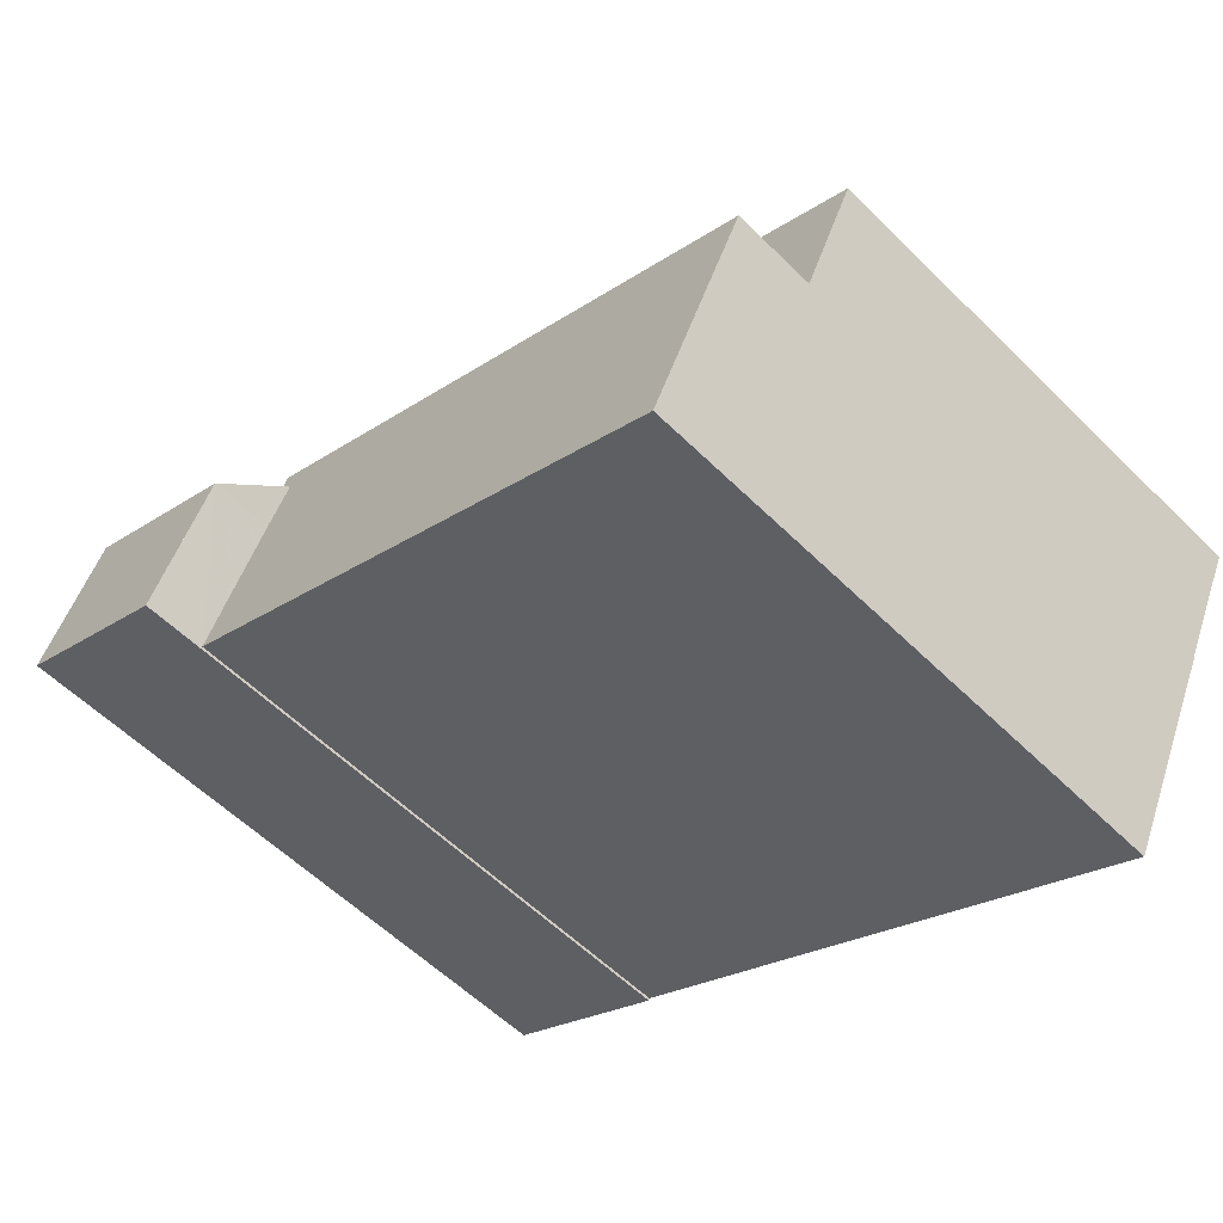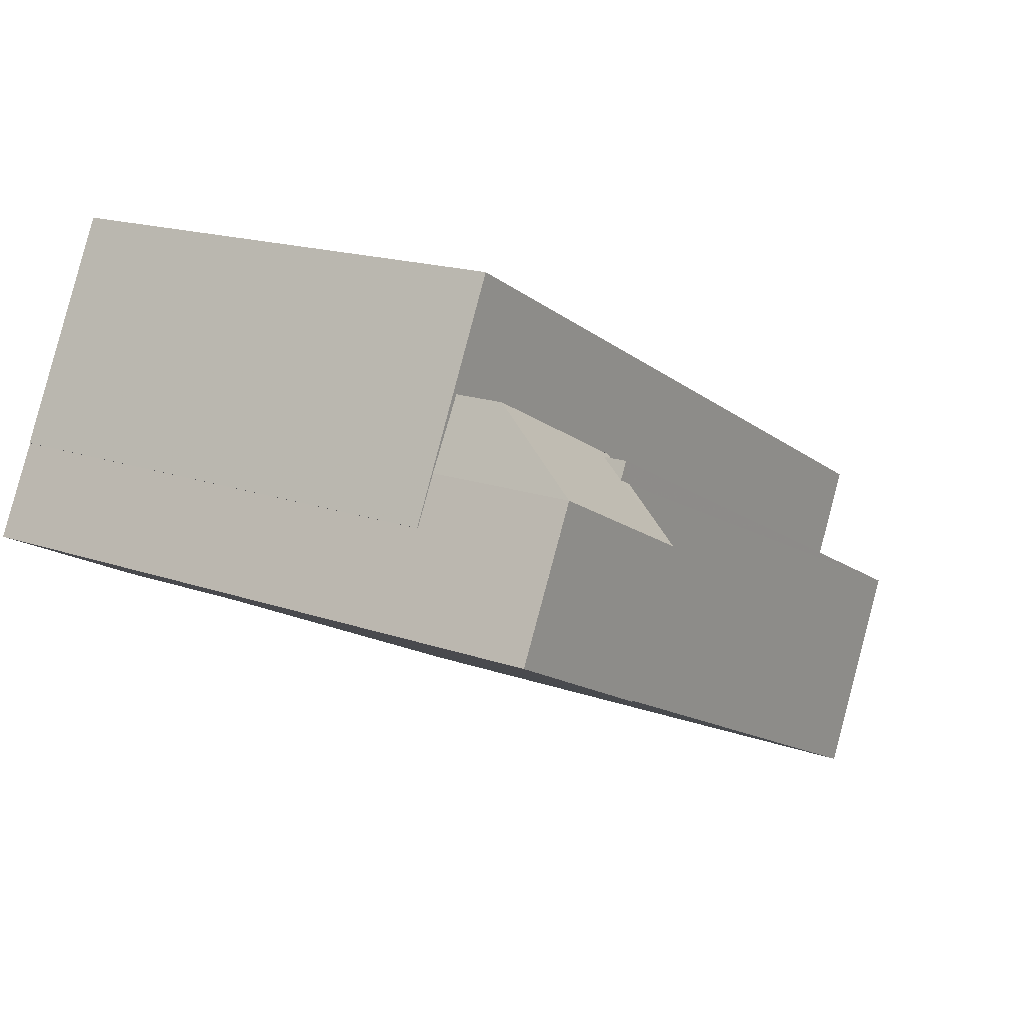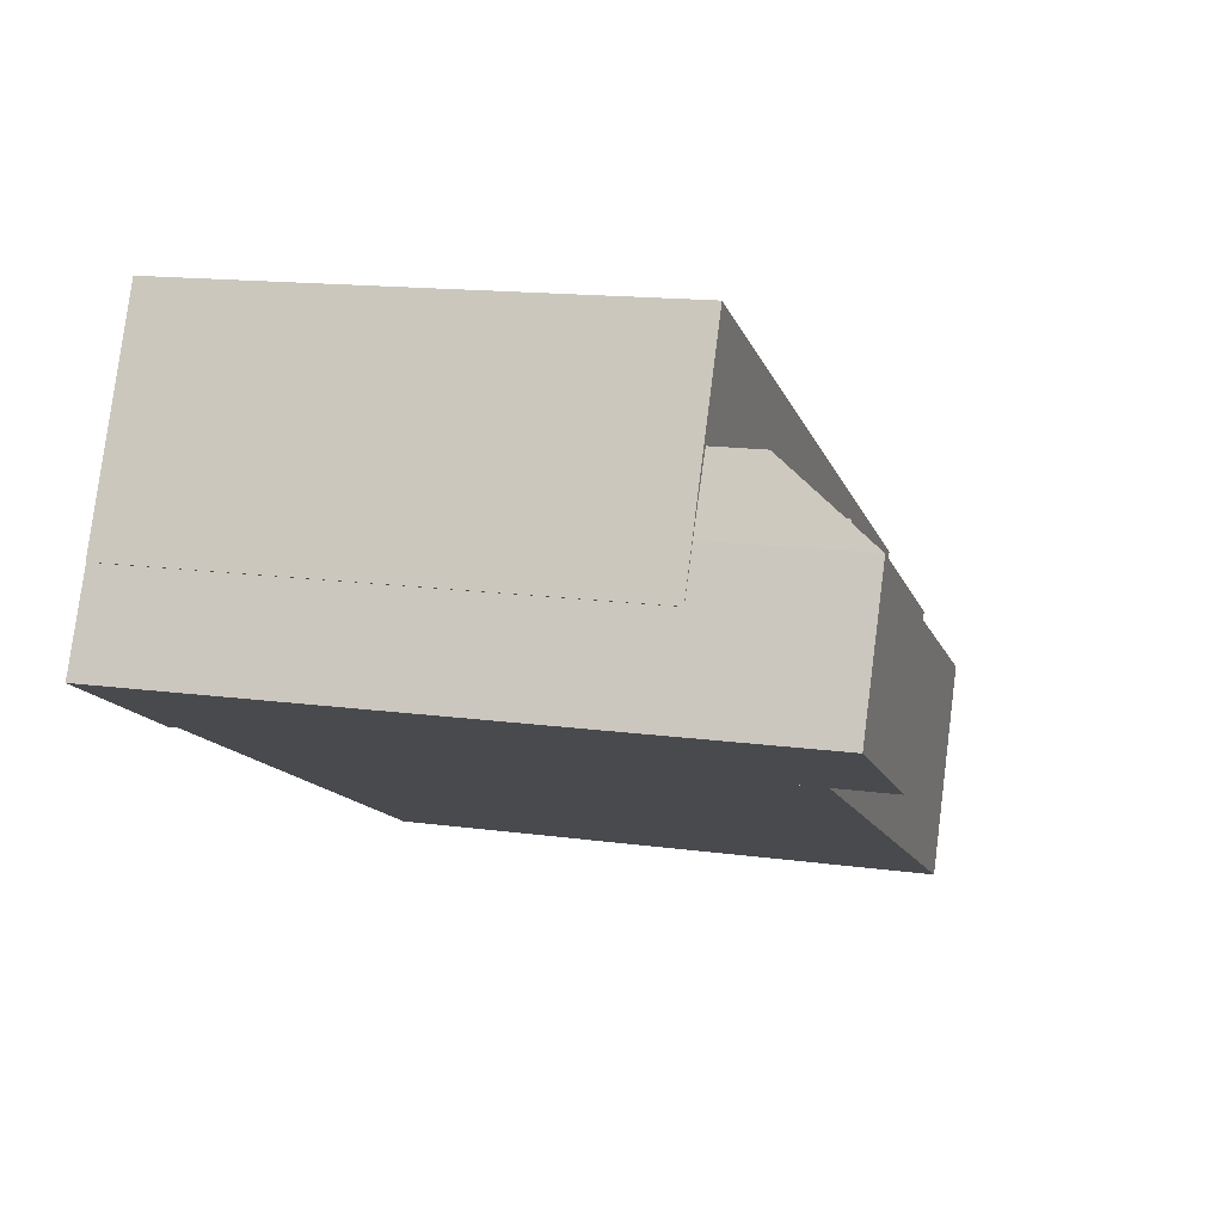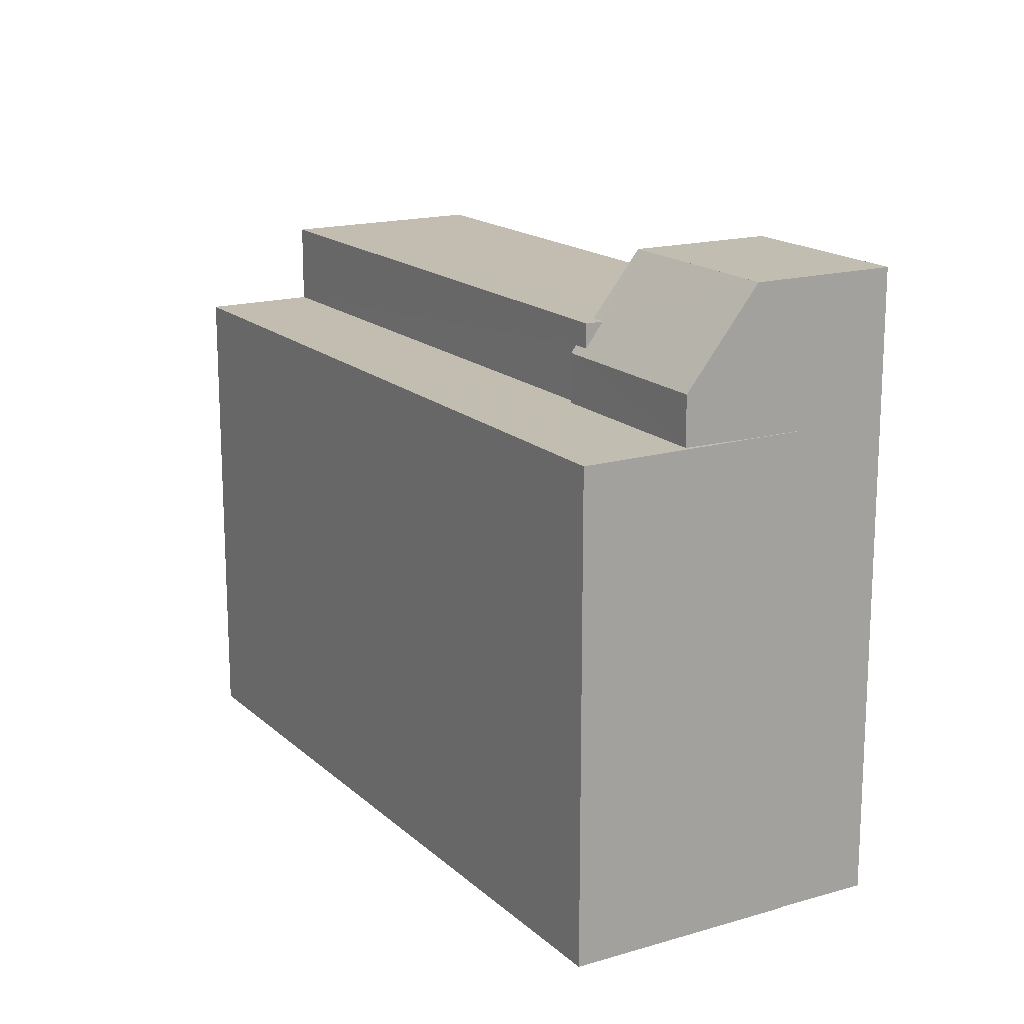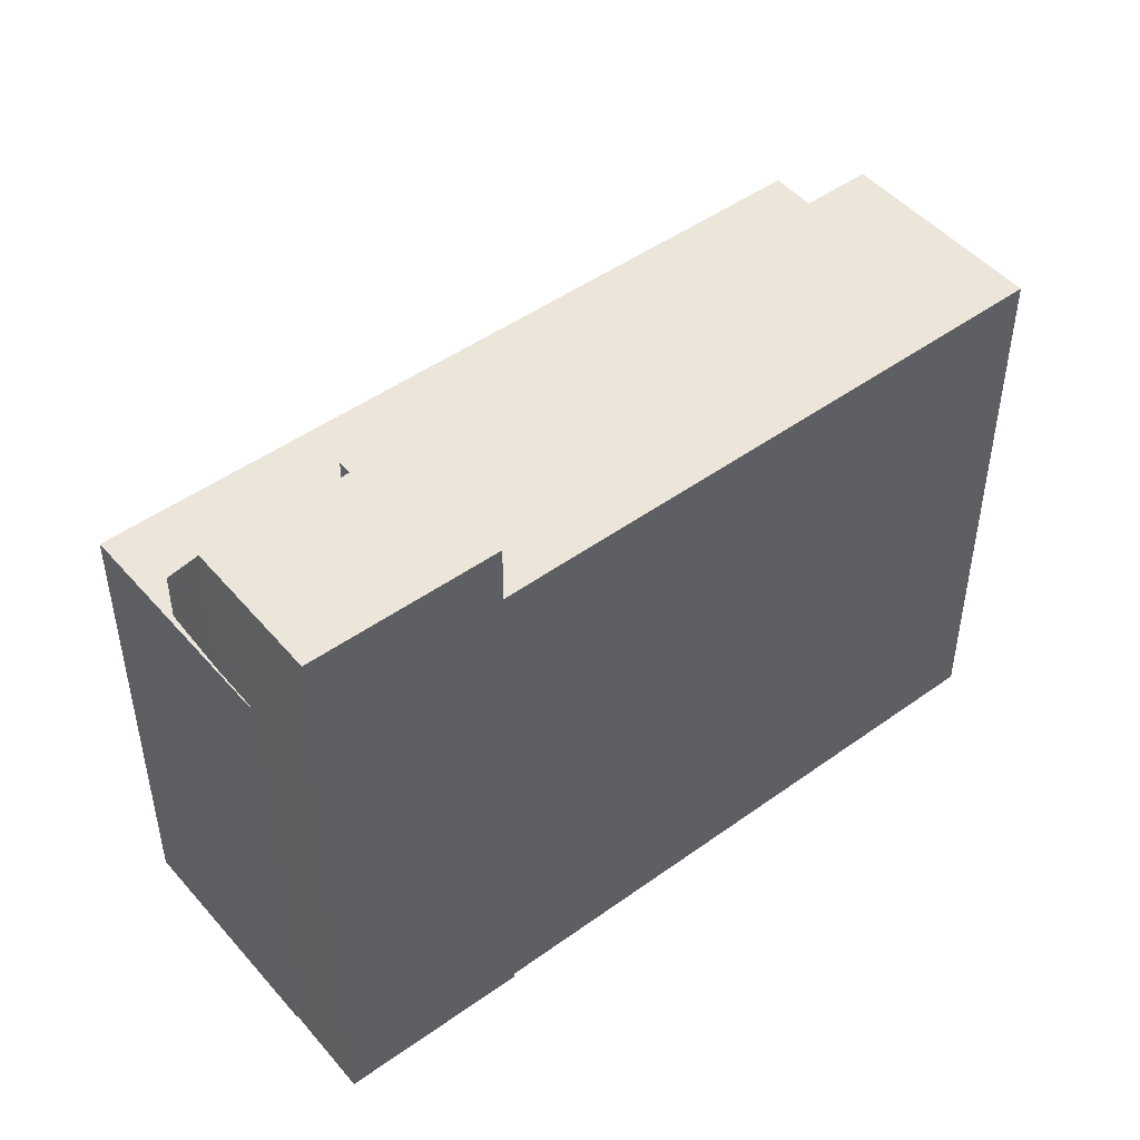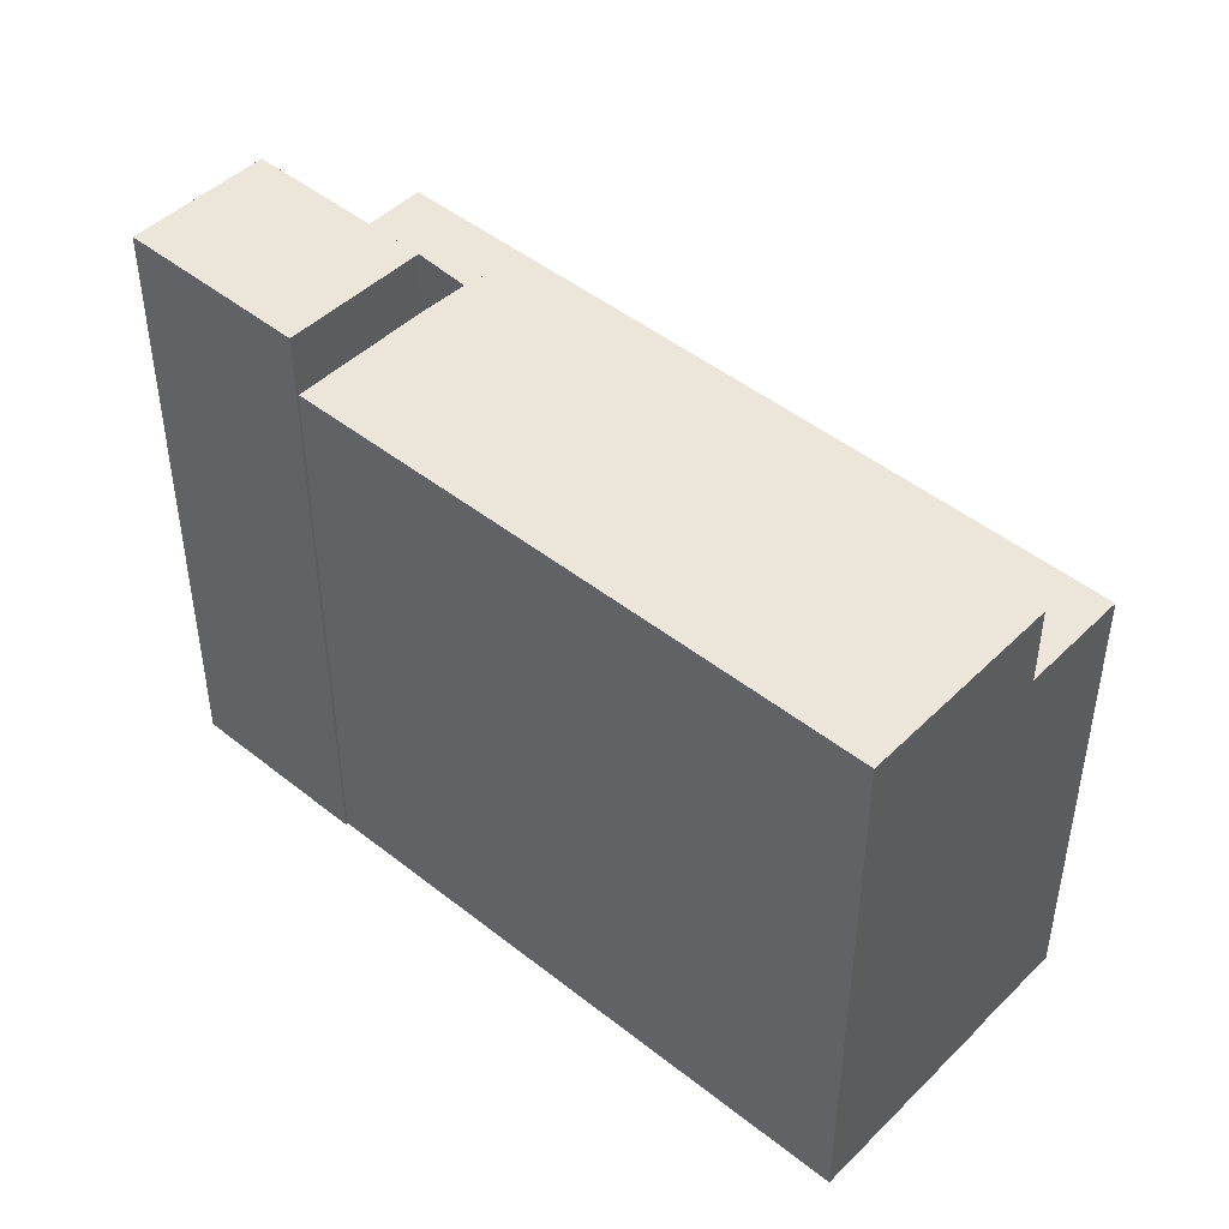
<metadata>
{"format":"obj","ext":"obj","renderer":"f3d","projection":"perspective","resolution":1024,"background":"white","views":[{"elev":-57.3,"azim":44.4,"up":"+Y"},{"elev":17.3,"azim":-55.0,"up":"+Y"},{"elev":14.8,"azim":-73.5,"up":"+Y"},{"elev":16.8,"azim":-147.2,"up":"+Z"},{"elev":48.3,"azim":-65.2,"up":"+Z"},{"elev":46.7,"azim":15.6,"up":"+Z"}]}
</metadata>
<code>
v -5300 -3.586e+04 2.534
v -5287 -3.586e+04 2.531
v -5300 -3.586e+04 2.531
v -5302 -3.586e+04 2.533
v -5302 -3.586e+04 2.533
v -5303 -3.586e+04 2.532
v -5300 -3.586e+04 2.531
v -5288 -3.587e+04 2.53
v -5288 -3.587e+04 2.53
v -5289 -3.587e+04 2.529
v -5298 -3.586e+04 14.46
v -5298 -3.586e+04 13.26
v -5302 -3.586e+04 14.46
v -5301 -3.586e+04 12.66
v -5298 -3.586e+04 12.79
v -5298 -3.586e+04 12.66
v -5298 -3.586e+04 12.79
v -5298 -3.586e+04 13.26
v -5300 -3.586e+04 14.45
v -5298 -3.586e+04 14.46
v -5302 -3.586e+04 14.46
v -5303 -3.586e+04 14.46
v -5288 -3.587e+04 11.72
v -5287 -3.586e+04 11.72
v -5298 -3.586e+04 11.73
v -5300 -3.586e+04 11.73
v -5298 -3.586e+04 11.73
v -5302 -3.586e+04 11.73
v -5302 -3.586e+04 11.73
v -5302 -3.586e+04 11.73
v -5301 -3.586e+04 11.73
v -5298 -3.586e+04 13.26
v -5288 -3.587e+04 13.25
v -5298 -3.586e+04 13.26
v -5289 -3.587e+04 13.25
v -5300 -3.586e+04 13.25
f 1 2 3
f 4 1 5
f 6 3 7
f 8 9 10
f 2 8 3
f 6 5 3
f 3 8 10
f 5 1 3
f 11 12 13
f 13 12 14
f 14 15 16
f 16 15 17
f 12 11 18
f 12 15 14
f 19 20 21
f 22 19 21
f 23 24 25
f 24 26 25
f 23 25 27
f 28 29 30
f 28 26 29
f 31 26 28
f 25 26 31
f 32 12 18
f 32 18 33
f 33 34 35
f 34 36 35
f 18 34 33
f 28 13 14
f 31 28 14
f 16 31 14
f 16 25 31
f 27 25 16
f 17 27 16
f 34 18 11
f 21 13 22
f 13 28 30
f 30 6 22
f 30 5 6
f 13 30 22
f 34 11 36
f 3 36 7
f 7 36 19
f 11 20 19
f 36 11 19
f 19 22 6
f 7 19 6
f 11 21 20
f 11 13 21
f 1 29 26
f 1 4 29
f 24 2 1
f 26 24 1
f 23 2 24
f 23 8 2
f 30 29 4
f 5 30 4
f 15 32 17
f 23 27 17
f 8 23 9
f 17 32 33
f 9 23 33
f 23 17 33
f 9 35 10
f 9 33 35
f 3 10 35
f 36 3 35
f 15 12 32

</code>
